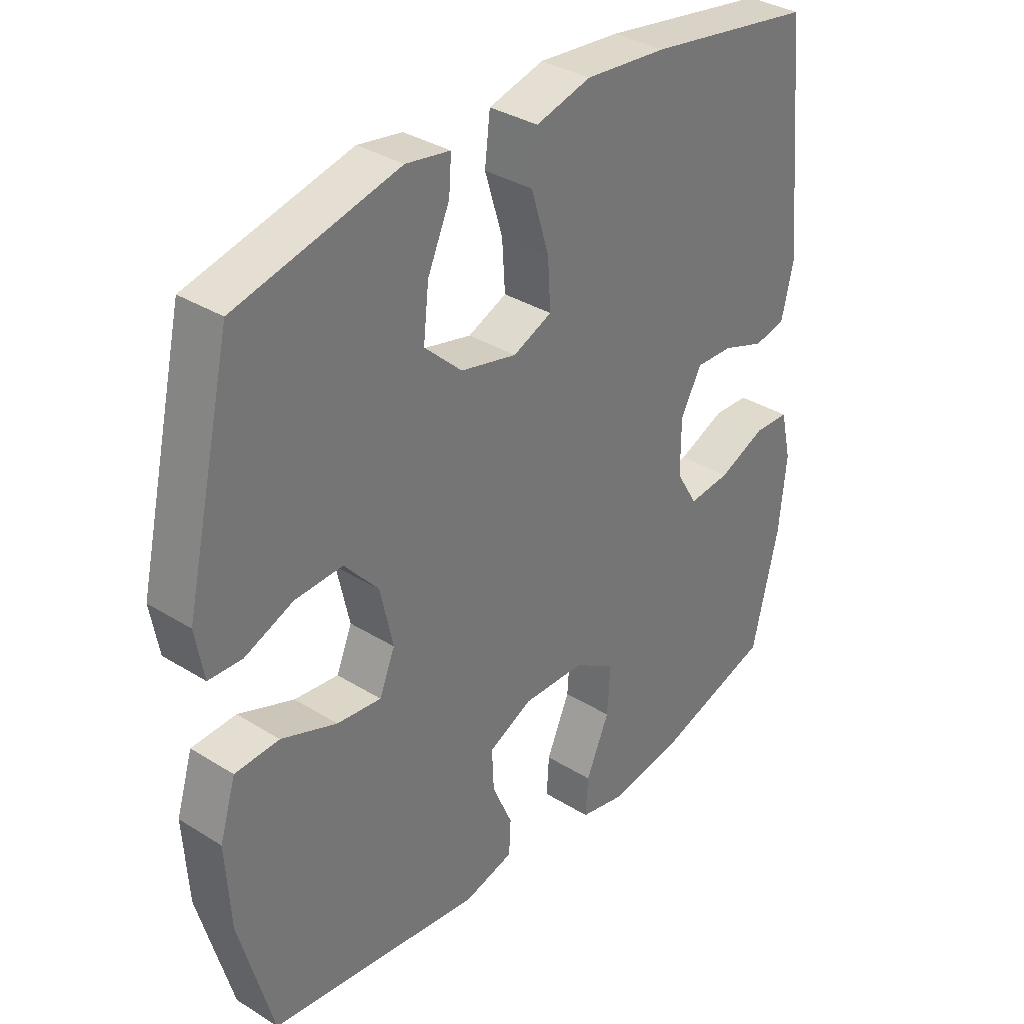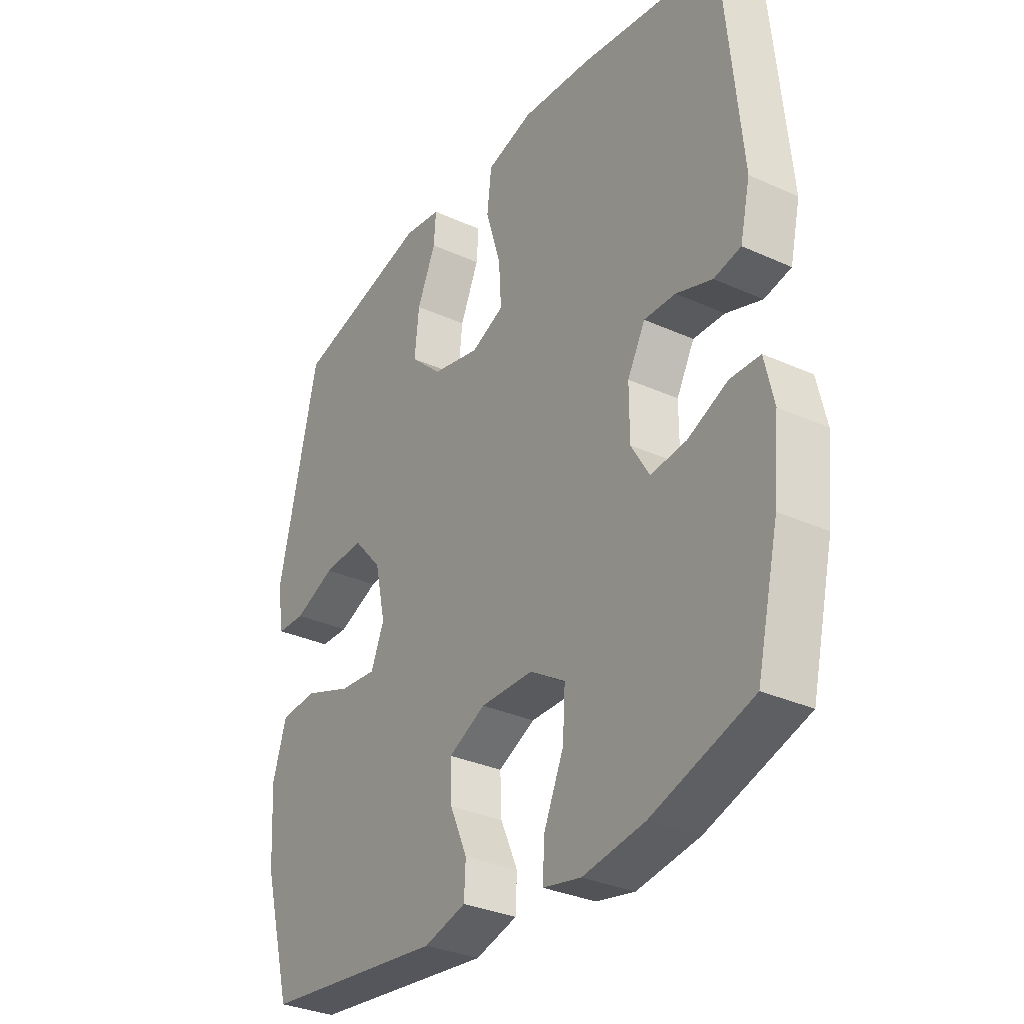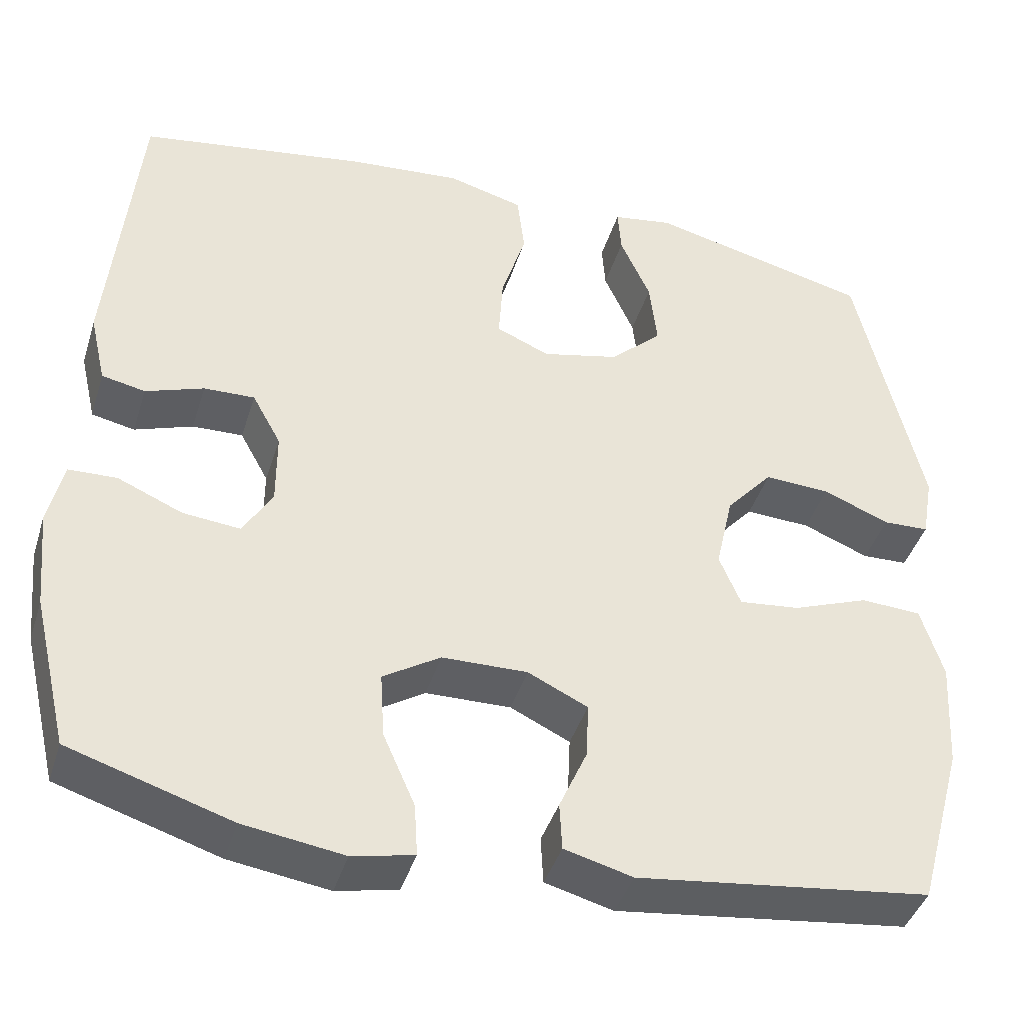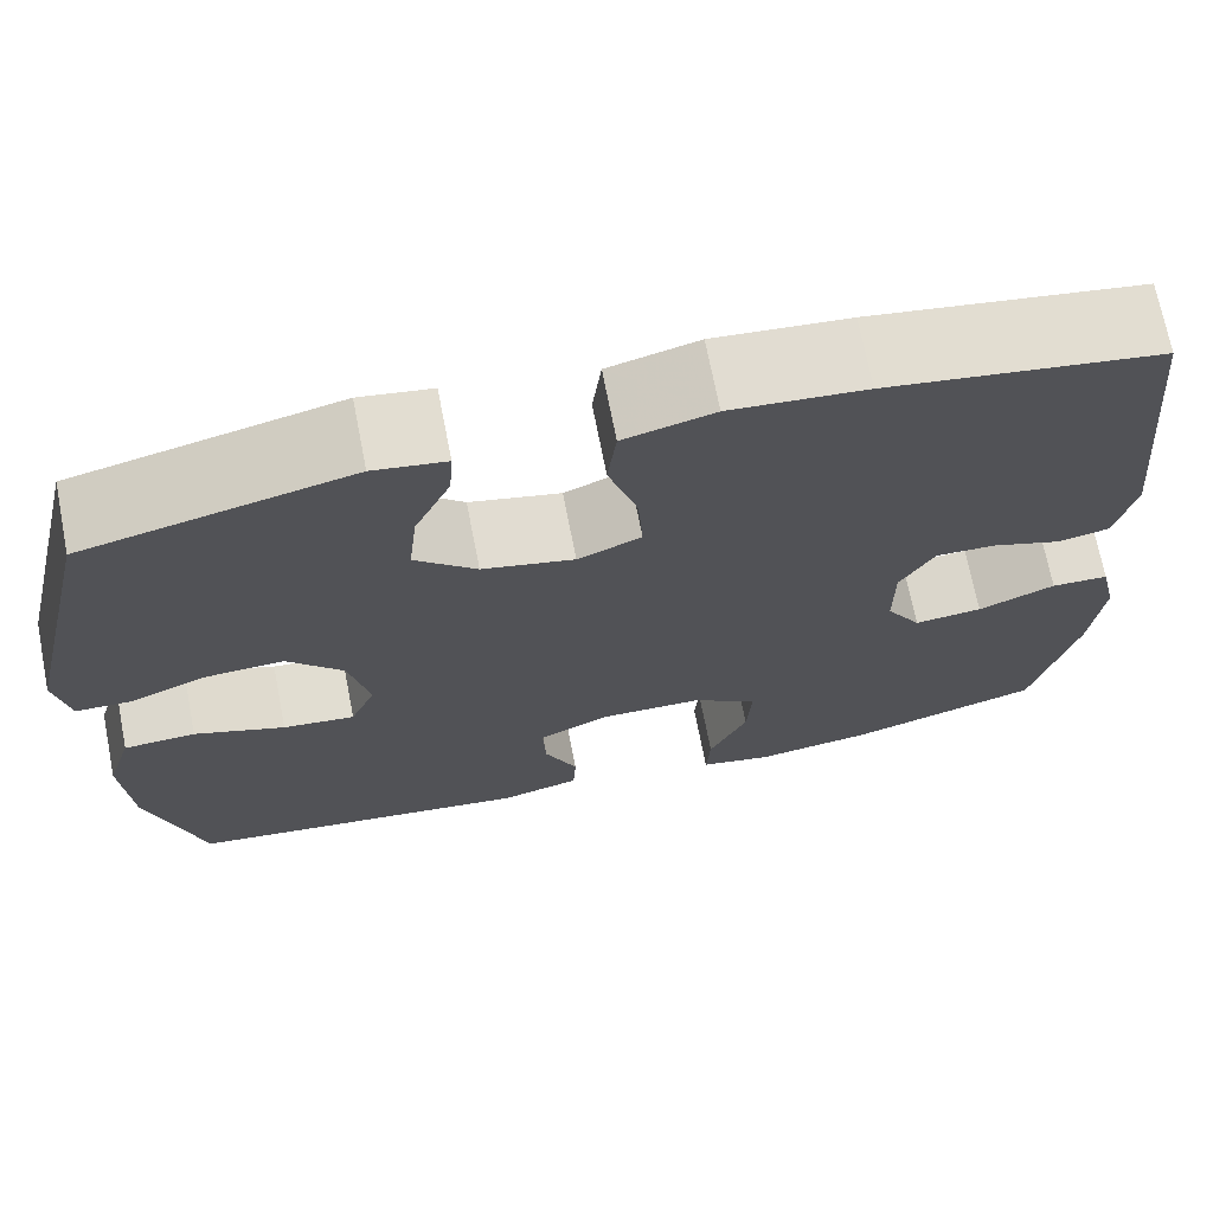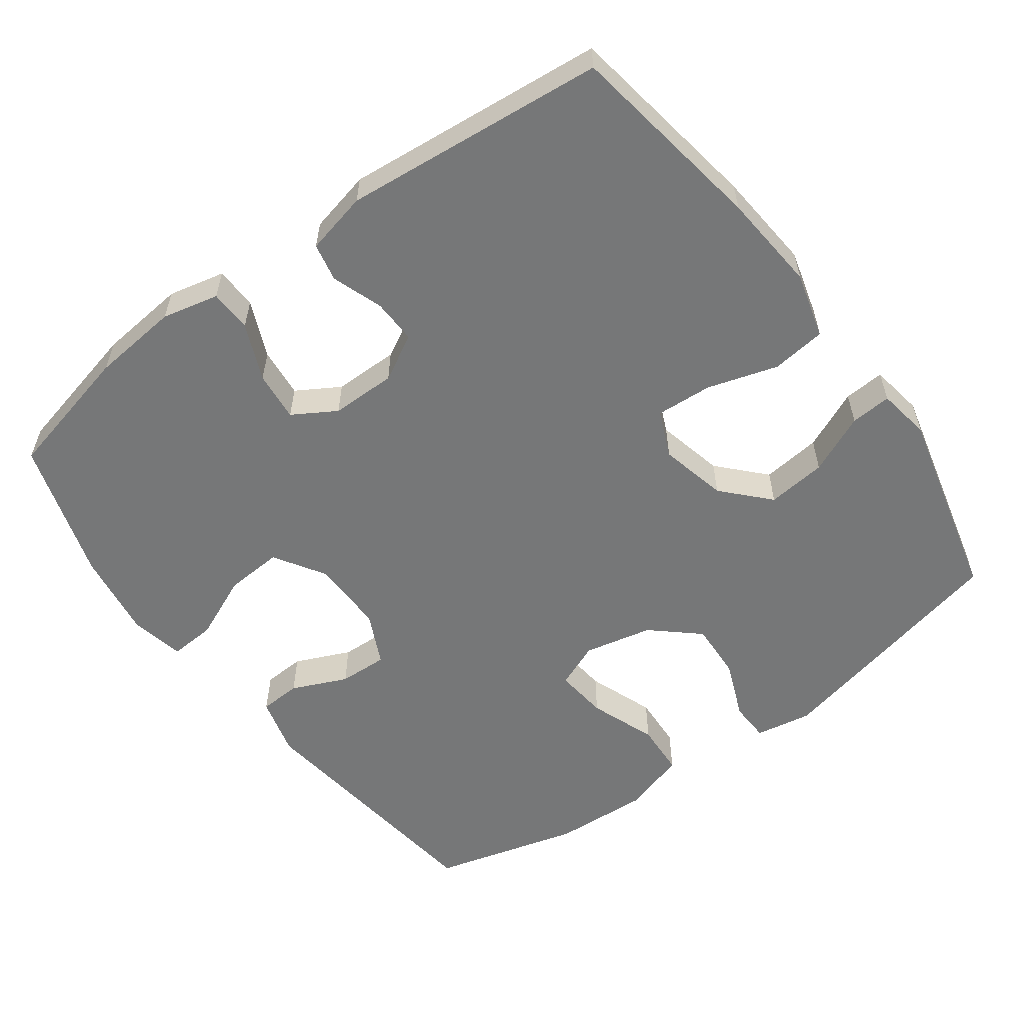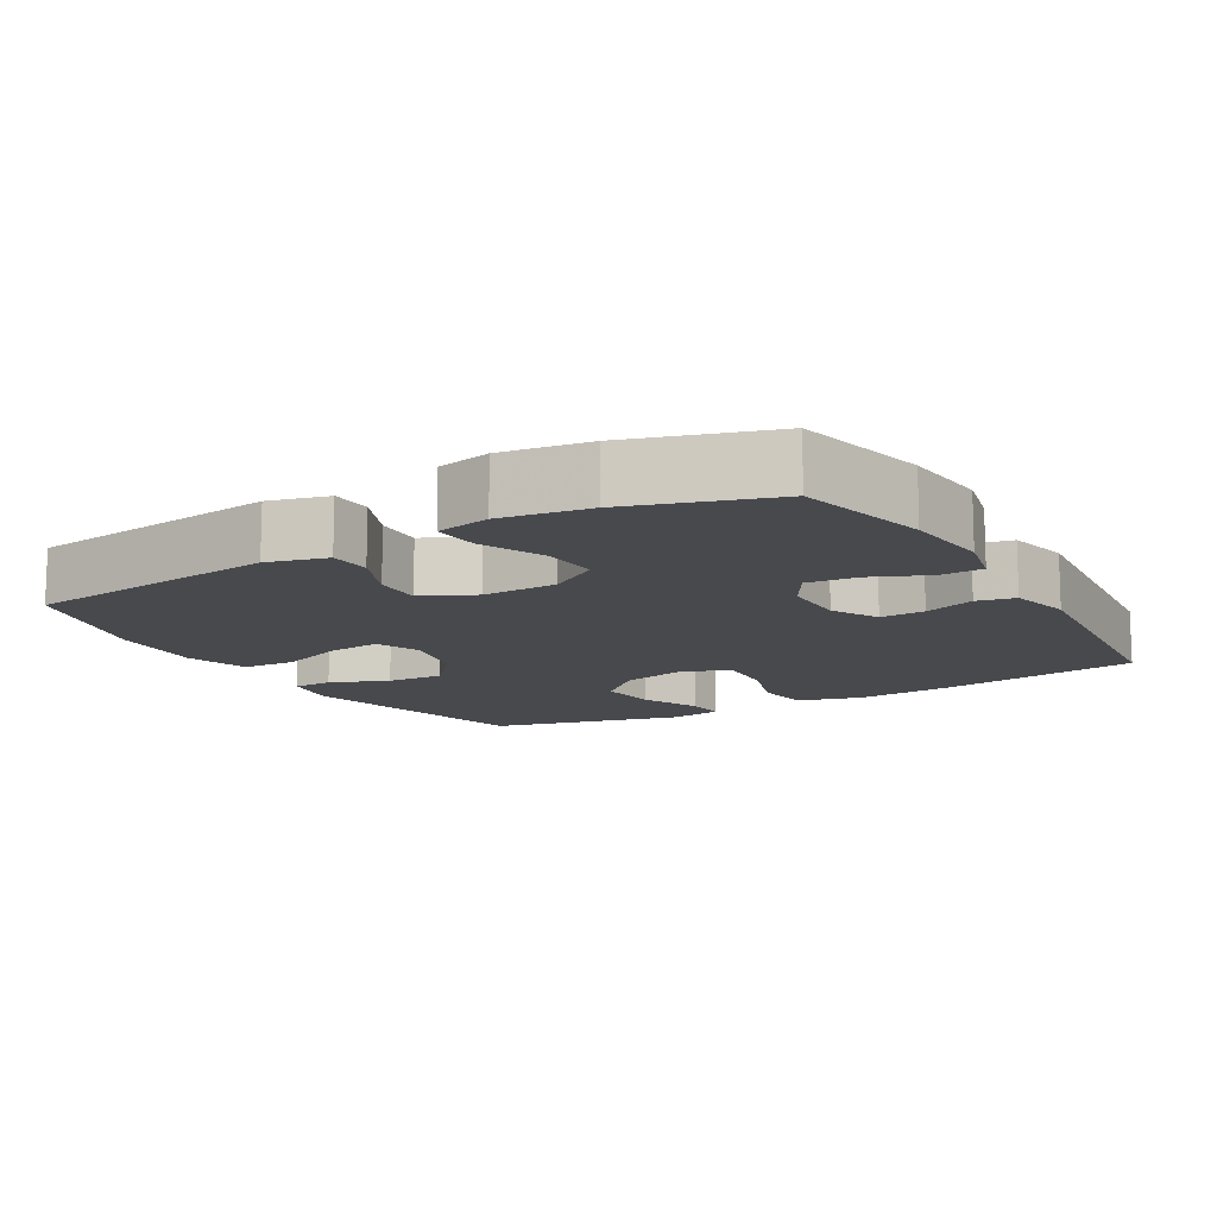
<metadata>
{"format":"obj","ext":"obj","renderer":"f3d","projection":"perspective","resolution":1024,"background":"white","views":[{"elev":34.3,"azim":130.1,"up":"+Z"},{"elev":-32.2,"azim":-122.4,"up":"+Z"},{"elev":-41.9,"azim":-16.8,"up":"+Z"},{"elev":70.8,"azim":168.9,"up":"+Z"},{"elev":-57.0,"azim":-53.7,"up":"+Y"},{"elev":-12.3,"azim":-149.7,"up":"+Y"}]}
</metadata>
<code>
v -0.5 0.07 -0.5
v -0.544 0.07 -0.314
v -0.556 0.07 -0.192
v -0.538 0.07 -0.113
v -0.479 0.07 -0.111
v -0.4 0.07 -0.145
v -0.33 0.07 -0.152
v -0.294 0.07 -0.092
v -0.294 0.07 -0.001
v -0.329 0.07 0.063
v -0.391 0.07 0.061
v -0.462 0.07 0.036
v -0.515 0.07 0.047
v -0.535 0.07 0.134
v -0.5 0.07 0.5
v -0.221 0.07 0.544
v -0.083 0.07 0.556
v 0.009 0.07 0.531
v 0.018 0.07 0.455
v -0.012 0.07 0.357
v -0.017 0.07 0.278
v 0.048 0.07 0.25
v 0.142 0.07 0.272
v 0.205 0.07 0.331
v 0.196 0.07 0.414
v 0.159 0.07 0.497
v 0.155 0.07 0.554
v 0.229 0.07 0.566
v 0.5 0.07 0.5
v 0.579 0.07 0.155
v 0.565 0.07 0.076
v 0.509 0.07 0.074
v 0.428 0.07 0.107
v 0.348 0.07 0.111
v 0.291 0.07 0.046
v 0.27 0.07 -0.049
v 0.296 0.07 -0.112
v 0.37 0.07 -0.104
v 0.463 0.07 -0.069
v 0.537 0.07 -0.073
v 0.564 0.07 -0.161
v 0.556 0.07 -0.295
v 0.5 0.07 -0.5
v 0.142 0.07 -0.545
v 0.059 0.07 -0.523
v 0.056 0.07 -0.465
v 0.09 0.07 -0.388
v 0.093 0.07 -0.32
v 0.02 0.07 -0.285
v -0.084 0.07 -0.287
v -0.154 0.07 -0.331
v -0.149 0.07 -0.411
v -0.11 0.07 -0.5
v -0.106 0.07 -0.564
v -0.181 0.07 -0.58
v -0.303 0.07 -0.562
v -0.5 0 -0.5
v -0.544 0 -0.314
v -0.556 0 -0.192
v -0.538 0 -0.113
v -0.479 0 -0.111
v -0.4 0 -0.145
v -0.33 0 -0.152
v -0.294 0 -0.092
v -0.294 0 -0.001
v -0.329 0 0.063
v -0.391 0 0.061
v -0.462 0 0.036
v -0.515 0 0.047
v -0.535 0 0.134
v -0.5 0 0.5
v -0.221 0 0.544
v -0.083 0 0.556
v 0.009 0 0.531
v 0.018 0 0.455
v -0.012 0 0.357
v -0.017 0 0.278
v 0.048 0 0.25
v 0.142 0 0.272
v 0.205 0 0.331
v 0.196 0 0.414
v 0.159 0 0.497
v 0.155 0 0.554
v 0.229 0 0.566
v 0.5 0 0.5
v 0.579 0 0.155
v 0.565 0 0.076
v 0.509 0 0.074
v 0.428 0 0.107
v 0.348 0 0.111
v 0.291 0 0.046
v 0.27 0 -0.049
v 0.296 0 -0.112
v 0.37 0 -0.104
v 0.463 0 -0.069
v 0.537 0 -0.073
v 0.564 0 -0.161
v 0.556 0 -0.295
v 0.5 0 -0.5
v 0.142 0 -0.545
v 0.059 0 -0.523
v 0.056 0 -0.465
v 0.09 0 -0.388
v 0.093 0 -0.32
v 0.02 0 -0.285
v -0.084 0 -0.287
v -0.154 0 -0.331
v -0.149 0 -0.411
v -0.11 0 -0.5
v -0.106 0 -0.564
v -0.181 0 -0.58
v -0.303 0 -0.562
f 4 5 6
f 3 4 6
f 2 3 6
f 1 2 6
f 56 1 6
f 55 56 6
f 54 55 6
f 53 54 6
f 52 53 6
f 51 52 6 7
f 50 51 7 8
f 49 50 8 9
f 48 49 9 10
f 45 46 47
f 44 45 47
f 43 44 47
f 42 43 47
f 41 42 47
f 40 41 47
f 39 40 47
f 38 39 47
f 37 38 47 48
f 36 37 48 10
f 31 32 33
f 30 31 33
f 29 30 33
f 28 29 33
f 27 28 33
f 26 27 33
f 25 26 33
f 24 25 33 34
f 23 24 34 35
f 18 19 20
f 17 18 20
f 16 17 20
f 15 16 20
f 14 15 20
f 13 14 20
f 12 13 20
f 11 12 20
f 10 11 20 21
f 35 36 10
f 23 35 10
f 22 23 10
f 10 21 22
f 62 61 60
f 62 60 59
f 62 59 58
f 62 58 57
f 62 57 112
f 62 112 111
f 62 111 110
f 62 110 109
f 62 109 108
f 63 62 108 107
f 64 63 107 106
f 65 64 106 105
f 66 65 105 104
f 103 102 101
f 103 101 100
f 103 100 99
f 103 99 98
f 103 98 97
f 103 97 96
f 103 96 95
f 103 95 94
f 104 103 94 93
f 66 104 93 92
f 89 88 87
f 89 87 86
f 89 86 85
f 89 85 84
f 89 84 83
f 89 83 82
f 89 82 81
f 90 89 81 80
f 91 90 80 79
f 76 75 74
f 76 74 73
f 76 73 72
f 76 72 71
f 76 71 70
f 76 70 69
f 76 69 68
f 76 68 67
f 77 76 67 66
f 66 92 91
f 66 91 79
f 66 79 78
f 78 77 66
f 1 57 58 2
f 2 58 59 3
f 3 59 60 4
f 4 60 61 5
f 5 61 62 6
f 6 62 63 7
f 7 63 64 8
f 8 64 65 9
f 9 65 66 10
f 10 66 67 11
f 11 67 68 12
f 12 68 69 13
f 13 69 70 14
f 14 70 71 15
f 15 71 72 16
f 16 72 73 17
f 17 73 74 18
f 18 74 75 19
f 19 75 76 20
f 20 76 77 21
f 21 77 78 22
f 22 78 79 23
f 23 79 80 24
f 24 80 81 25
f 25 81 82 26
f 26 82 83 27
f 27 83 84 28
f 28 84 85 29
f 29 85 86 30
f 30 86 87 31
f 31 87 88 32
f 32 88 89 33
f 33 89 90 34
f 34 90 91 35
f 35 91 92 36
f 36 92 93 37
f 37 93 94 38
f 38 94 95 39
f 39 95 96 40
f 40 96 97 41
f 41 97 98 42
f 42 98 99 43
f 43 99 100 44
f 44 100 101 45
f 45 101 102 46
f 46 102 103 47
f 47 103 104 48
f 48 104 105 49
f 49 105 106 50
f 50 106 107 51
f 51 107 108 52
f 52 108 109 53
f 53 109 110 54
f 54 110 111 55
f 55 111 112 56
f 56 112 57 1

</code>
